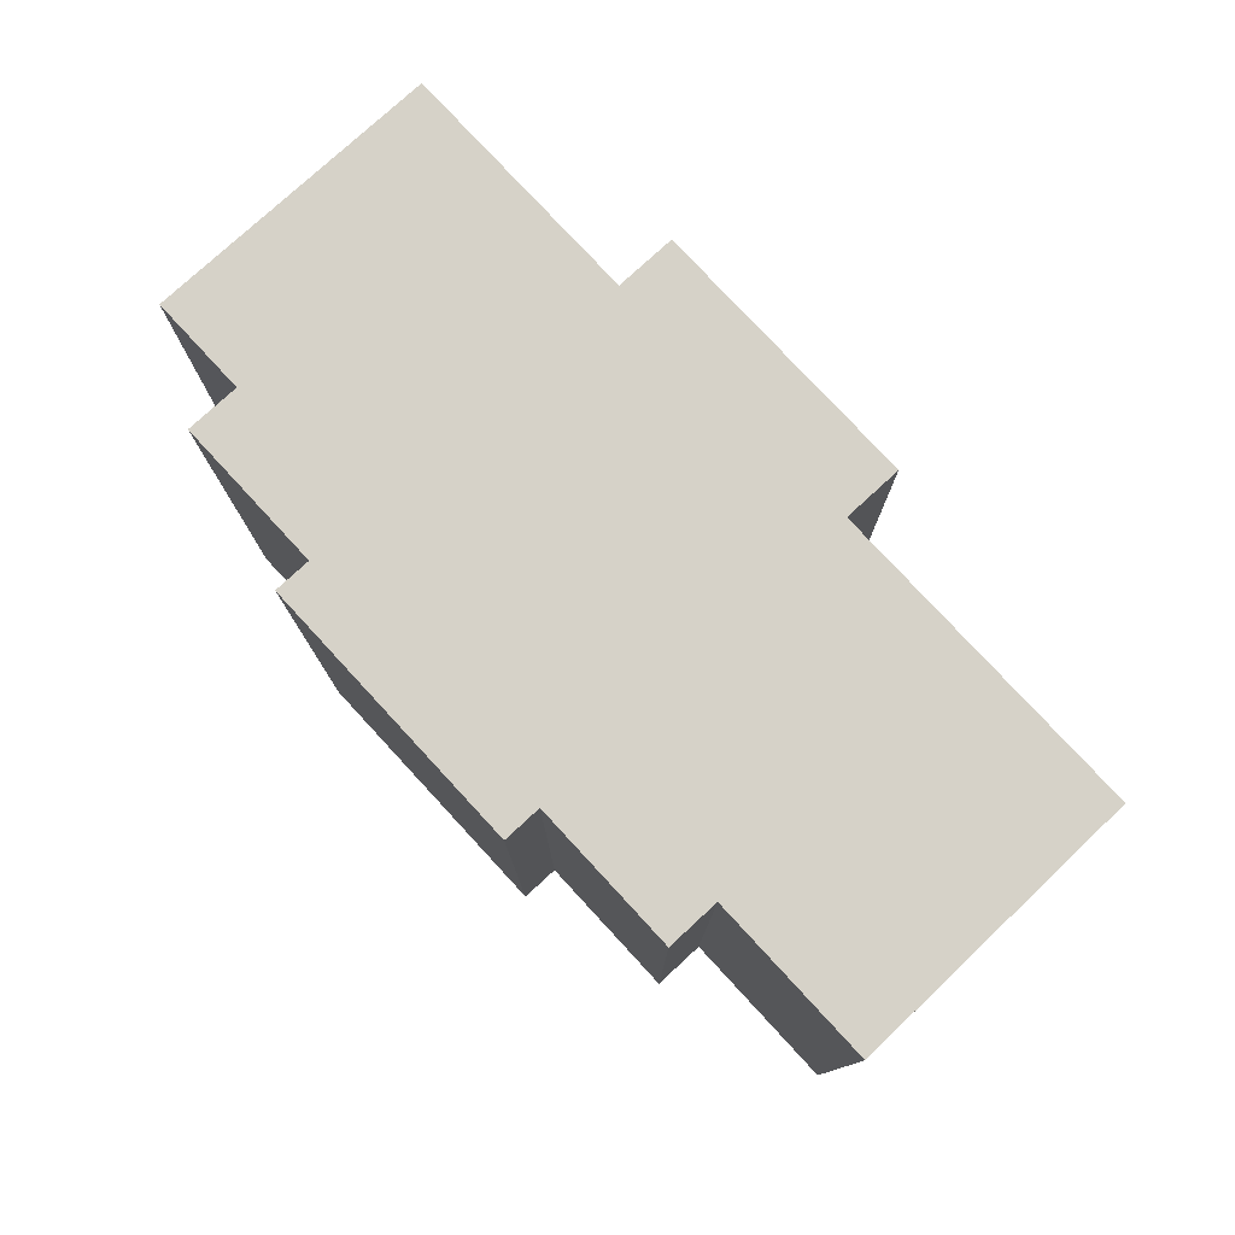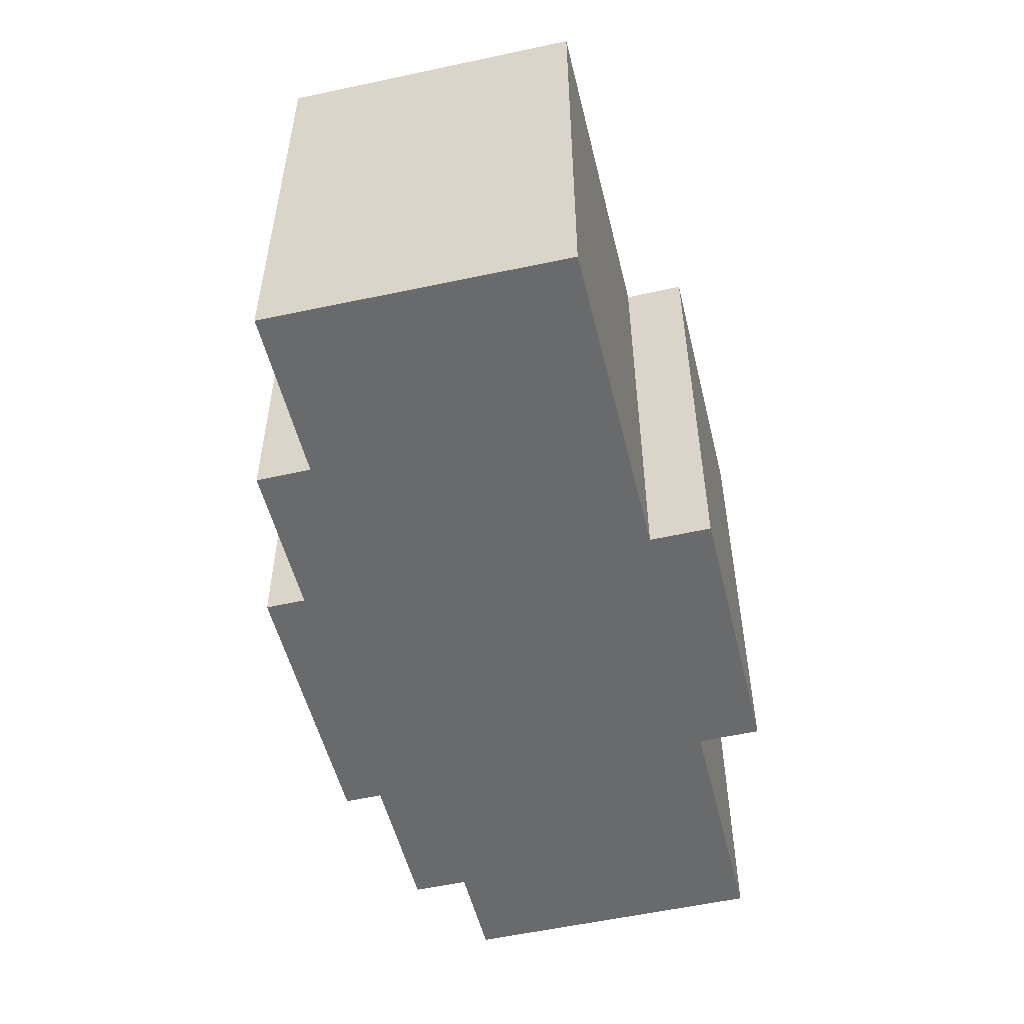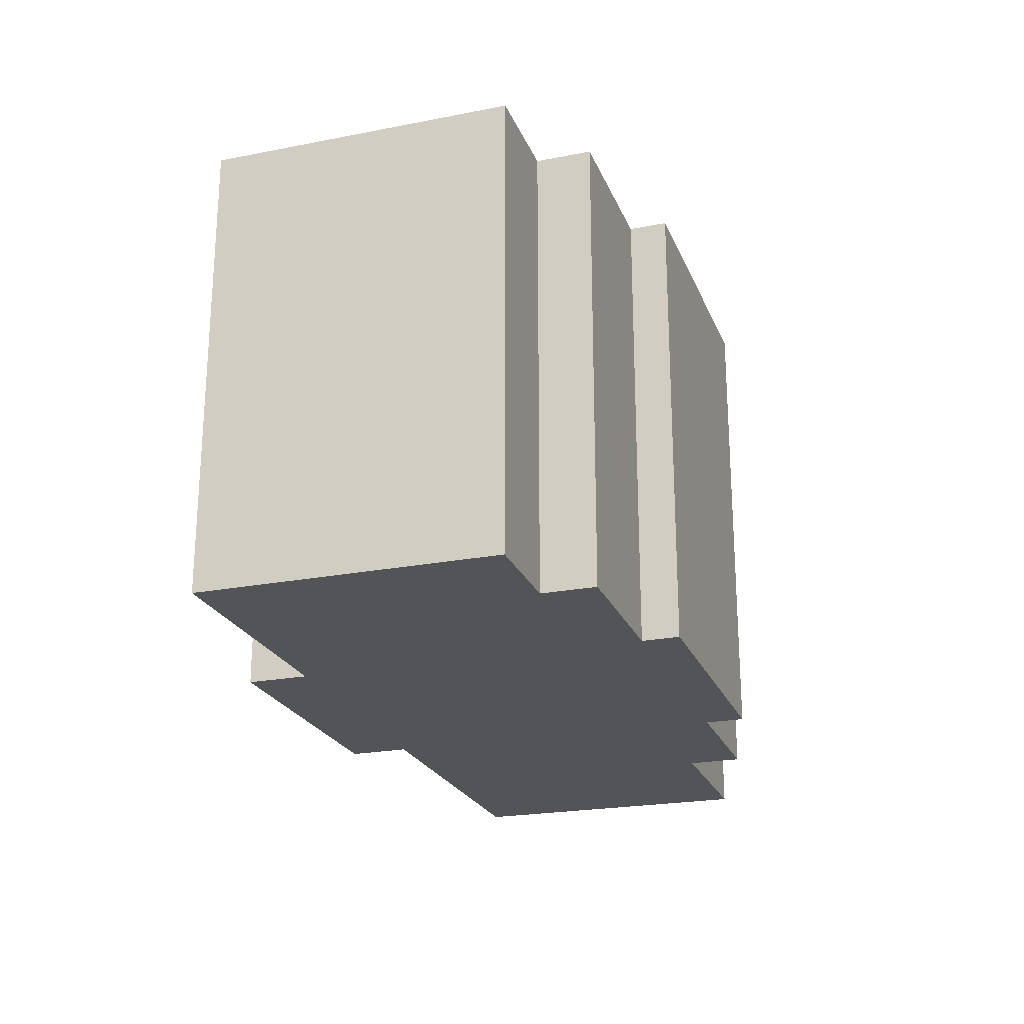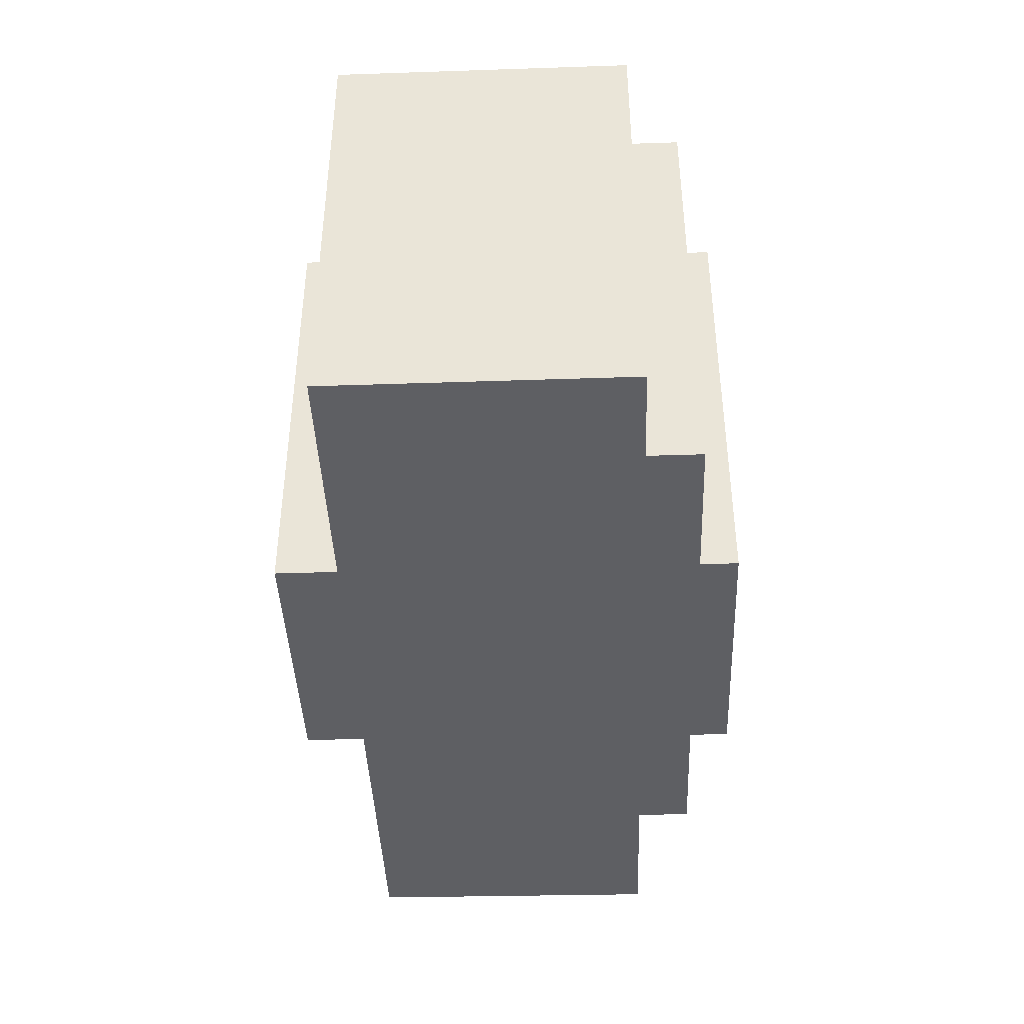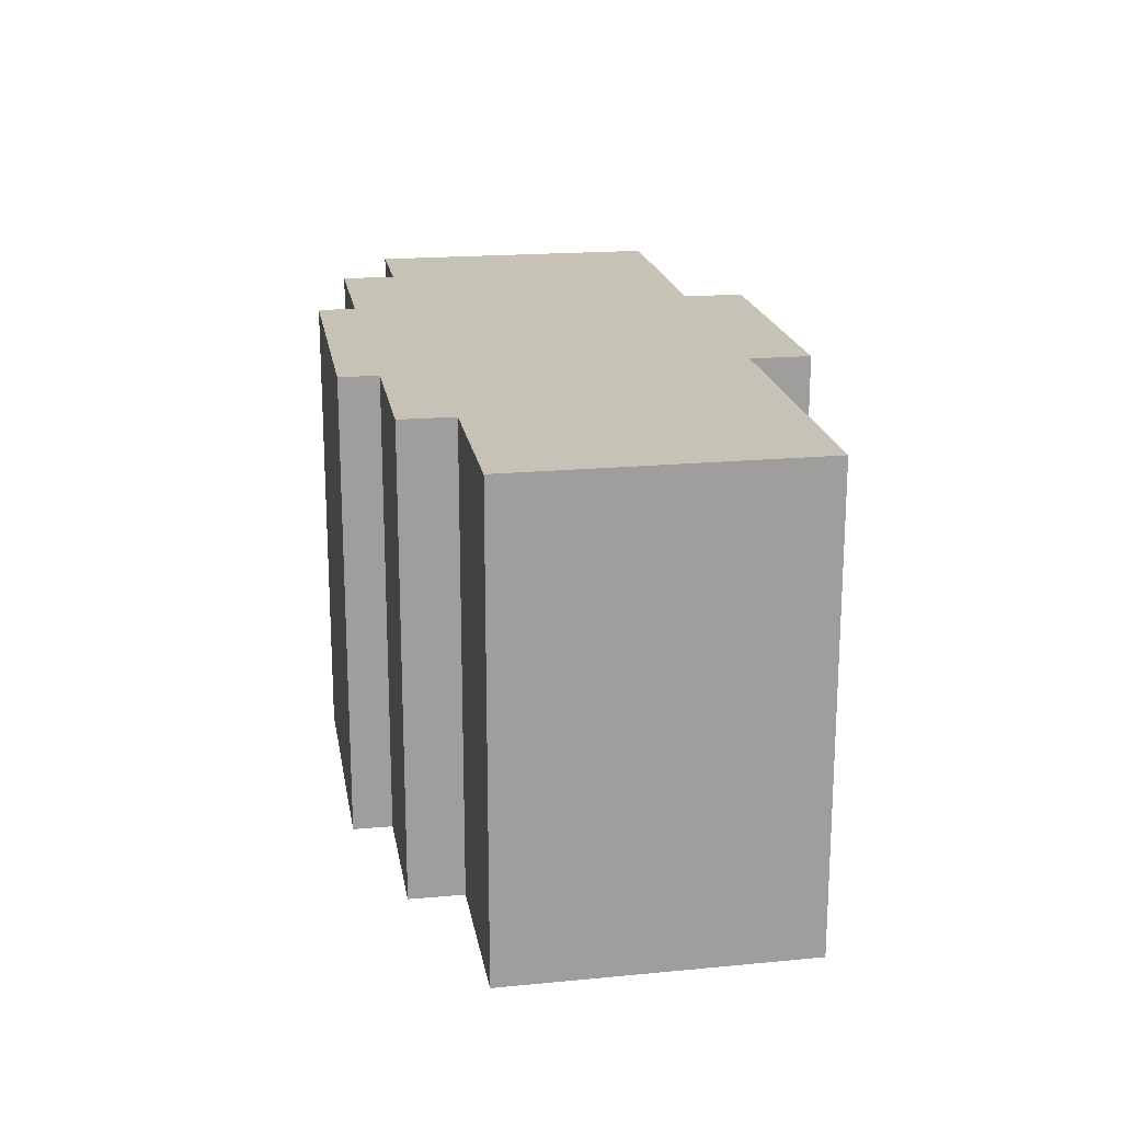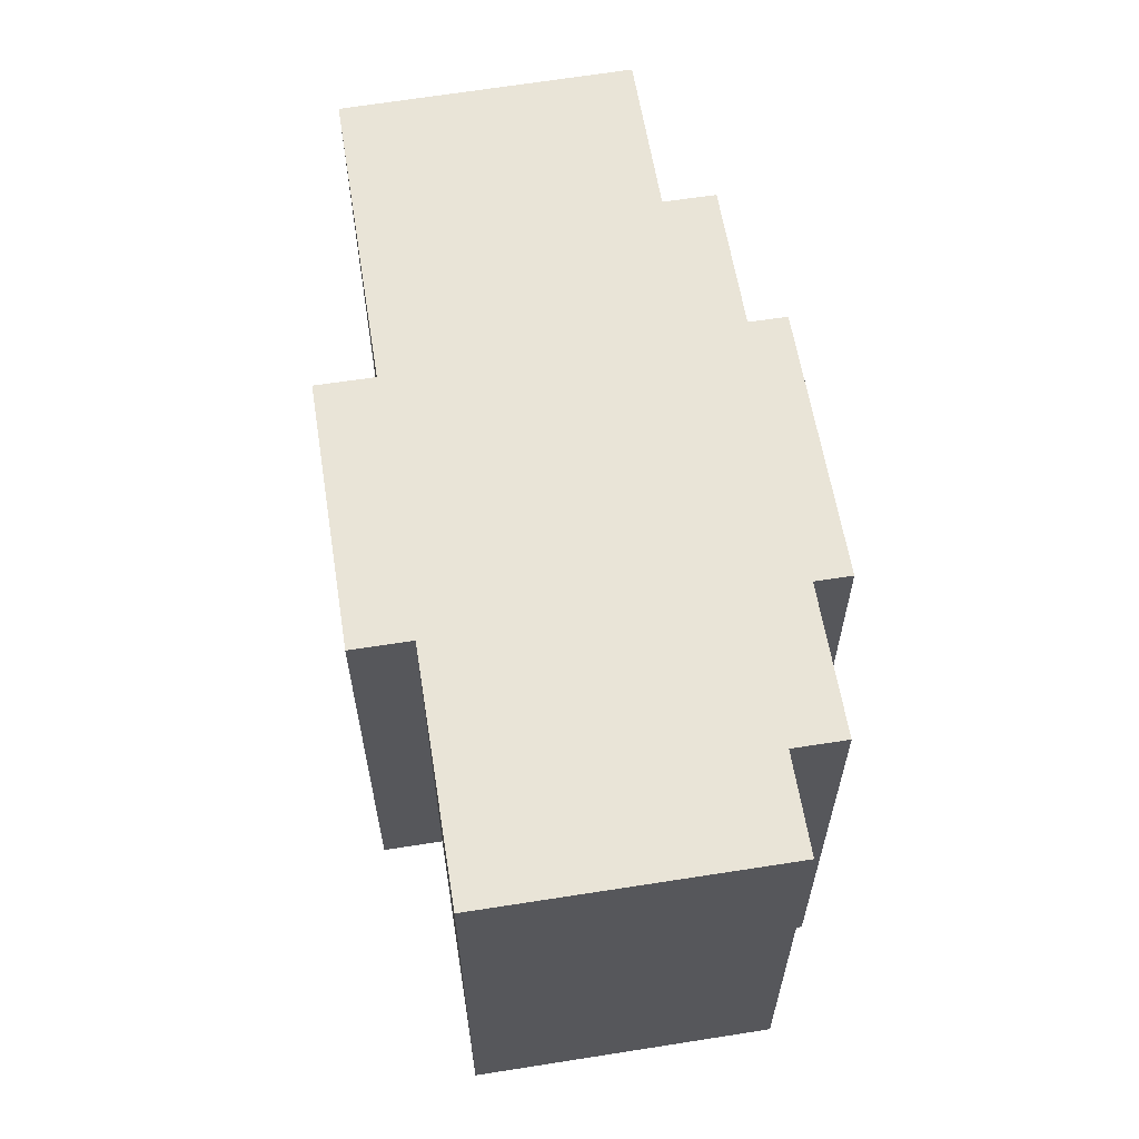
<metadata>
{"format":"obj","ext":"obj","renderer":"f3d","projection":"perspective","resolution":1024,"background":"white","views":[{"elev":77.7,"azim":60.9,"up":"+Y"},{"elev":-52.9,"azim":117.3,"up":"+Y"},{"elev":-23.0,"azim":-58.0,"up":"+Y"},{"elev":-42.0,"azim":-74.1,"up":"+Y"},{"elev":19.3,"azim":94.2,"up":"+Y"},{"elev":60.9,"azim":-85.5,"up":"+Y"}]}
</metadata>
<code>
v  23.5 11.91 2.218
v  13.36 11.91 -3.268
v  19.2 11.91 3.26
v  13.46 11.91 -3.294
v  21.57 11.91 -5.258
v  15.91 11.91 6.536
v  8.569 11.91 7.321
v  8.796 11.91 8.26
v  6.354 11.91 -1.539
v  5.98 11.91 -3.084
v  15.67 11.91 5.551
v  12.76 11.91 -4.726
v  19.53 11.91 4.616
v  12.99 11.91 -4.783
v  4.348 11.91 6.9
v  4.679 11.91 8.264
v  0 11.91 7.293e-16
v  1.816 11.91 7.514
v  19.53 -2.826e-16 4.616
v  19.2 -1.996e-16 3.26
v  23.5 -1.358e-16 2.218
v  21.57 3.22e-16 -5.258
v  13.36 2.001e-16 -3.268
v  12.99 2.929e-16 -4.783
v  15.91 -4.002e-16 6.536
v  15.67 -3.399e-16 5.551
v  1.816 -4.601e-16 7.514
v  4.348 -4.225e-16 6.9
v  4.679 -5.06e-16 8.264
v  8.569 -4.483e-16 7.321
v  8.796 -5.058e-16 8.26
v  13.46 2.017e-16 -3.294
v  5.98 1.888e-16 -3.084
v  12.76 2.894e-16 -4.726
v  6.354 9.424e-17 -1.539
v  0 0 0
g defaultobject
f 1 2 3
f 2 1 4
f 4 1 5
f 6 7 8
f 7 6 9
f 9 6 10
f 10 6 11
f 10 11 12
f 12 11 2
f 2 11 13
f 2 13 3
f 12 2 14
f 7 15 16
f 15 7 17
f 17 7 9
f 17 18 15
f 19 3 13
f 3 19 20
f 21 5 1
f 5 21 22
f 23 14 2
f 14 23 24
f 25 11 6
f 11 25 26
f 20 1 3
f 1 20 21
f 27 15 18
f 15 27 28
f 29 7 16
f 7 29 30
f 31 6 8
f 6 31 25
f 26 13 11
f 13 26 19
f 22 4 5
f 4 22 2
f 2 22 23
f 23 22 32
f 24 12 14
f 12 24 10
f 10 24 33
f 33 24 34
f 35 17 9
f 17 35 36
f 33 9 10
f 9 33 35
f 36 18 17
f 18 36 27
f 28 16 15
f 16 28 29
f 30 8 7
f 8 30 31
f 31 26 25
f 26 31 30
f 26 30 29
f 26 20 19
f 20 26 29
f 20 29 28
f 20 22 21
f 22 20 28
f 22 28 27
f 22 27 35
f 35 27 36
f 22 35 23
f 22 23 32
f 35 24 23
f 24 35 34
f 34 35 33

</code>
